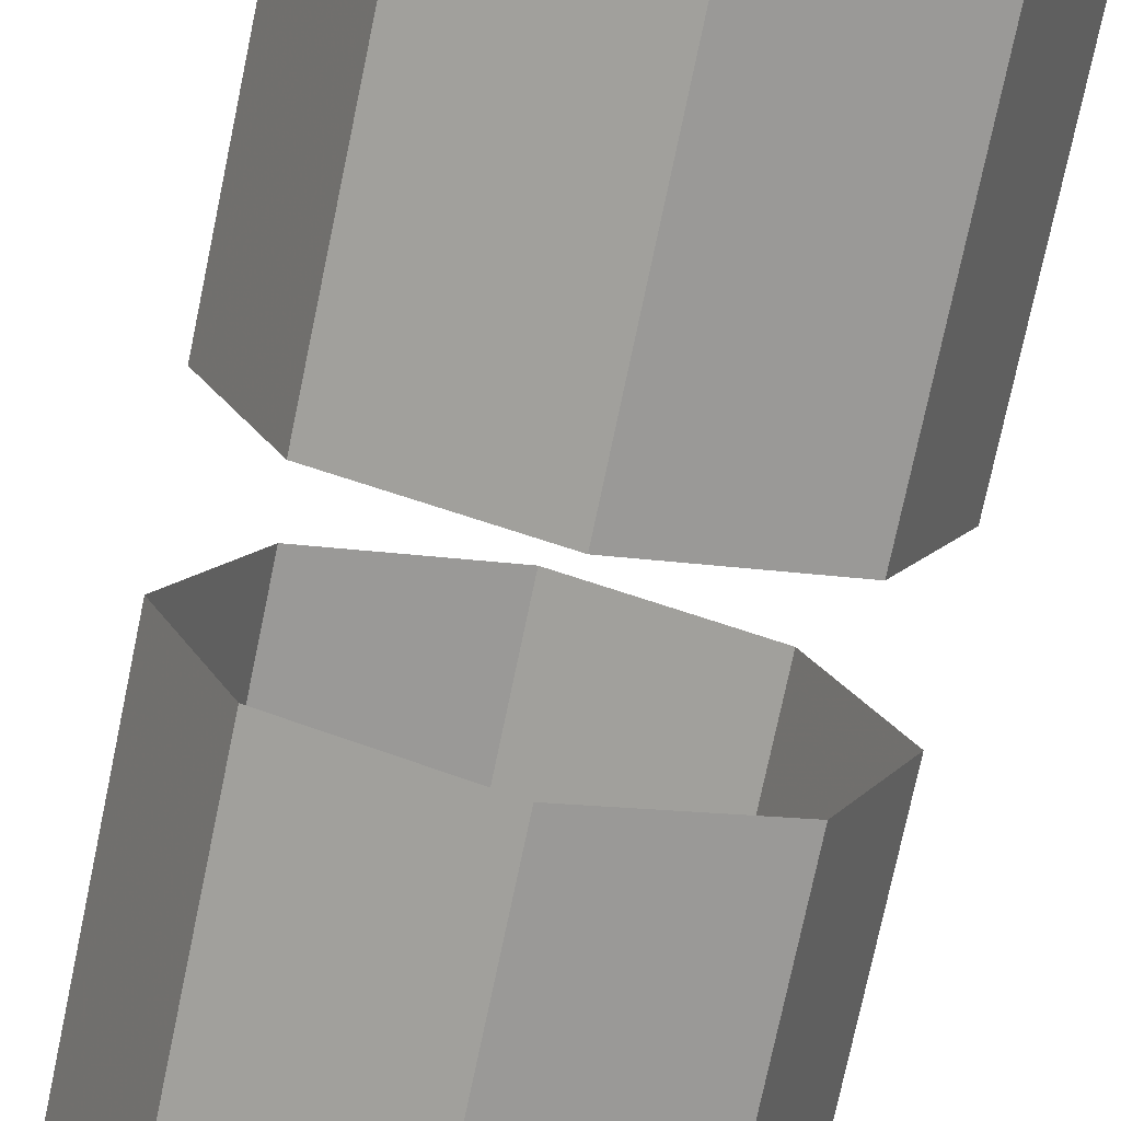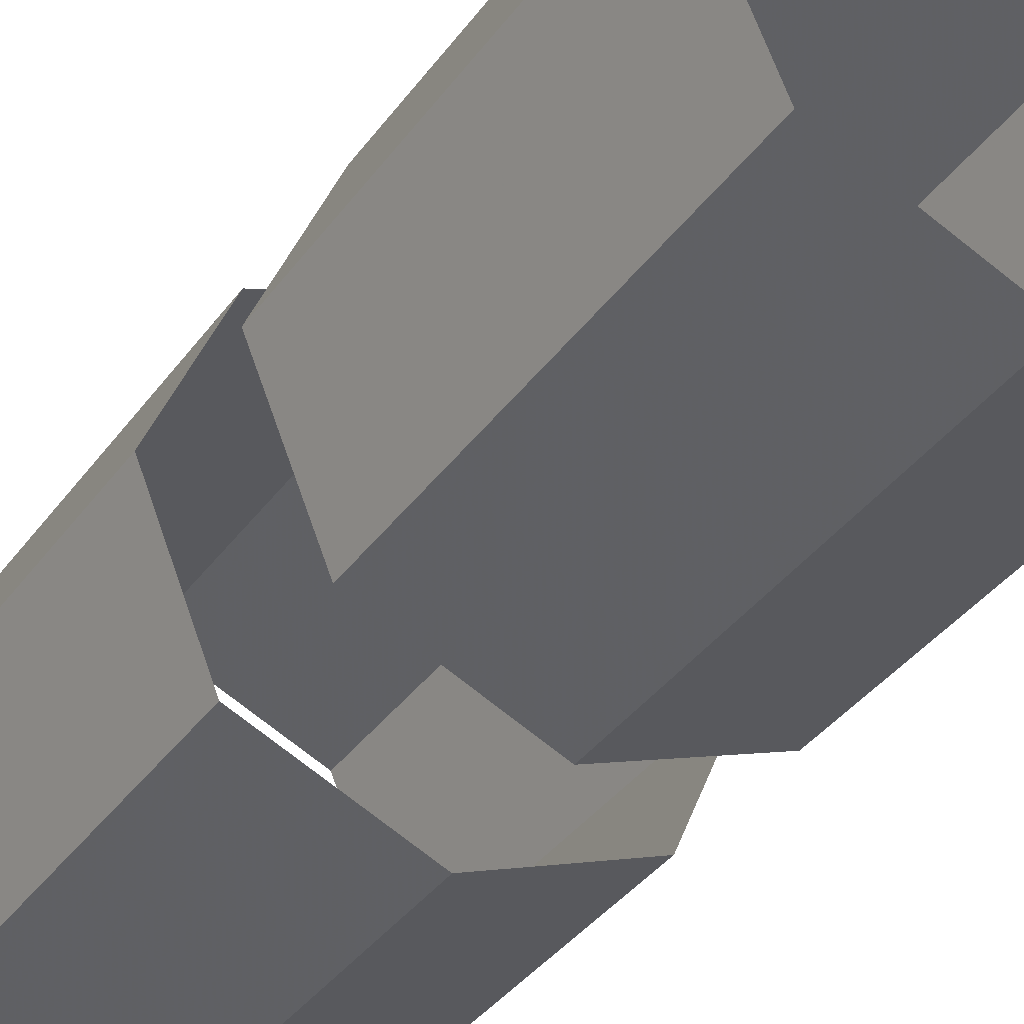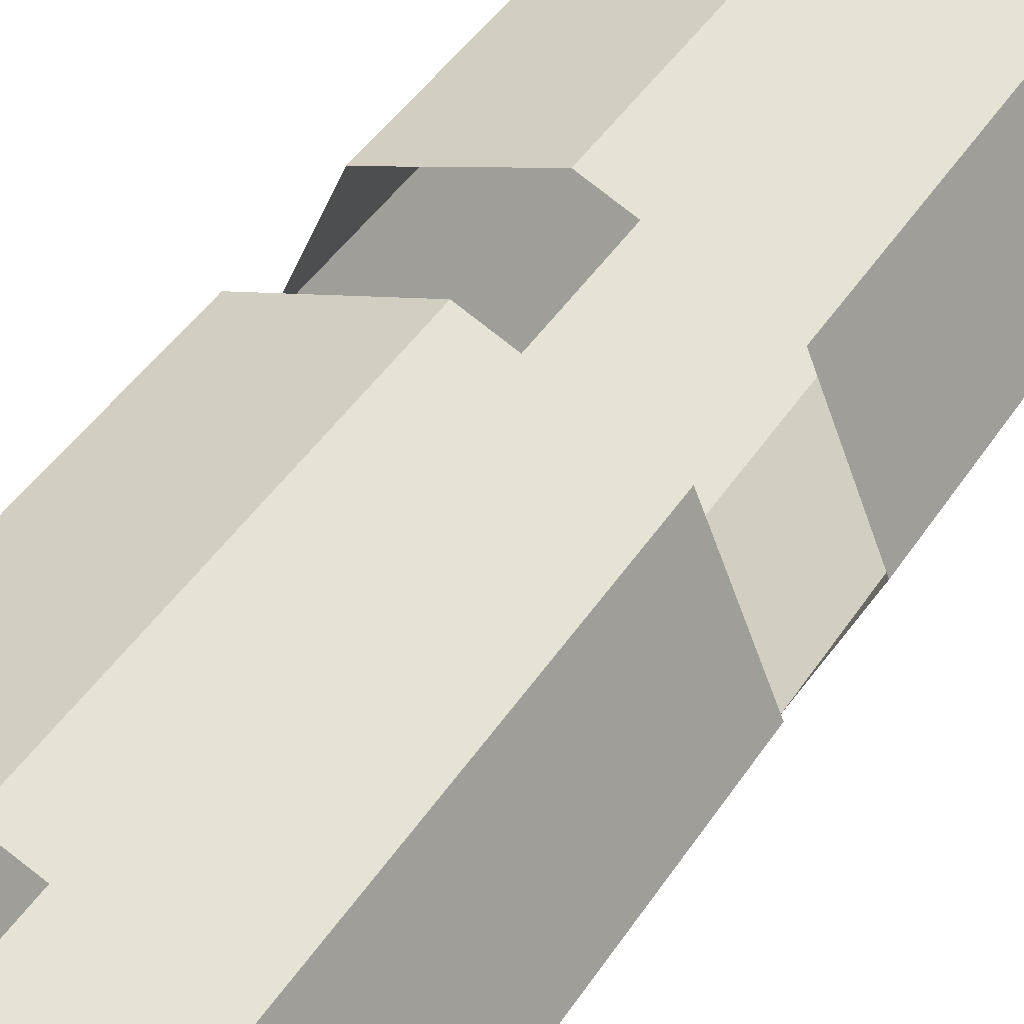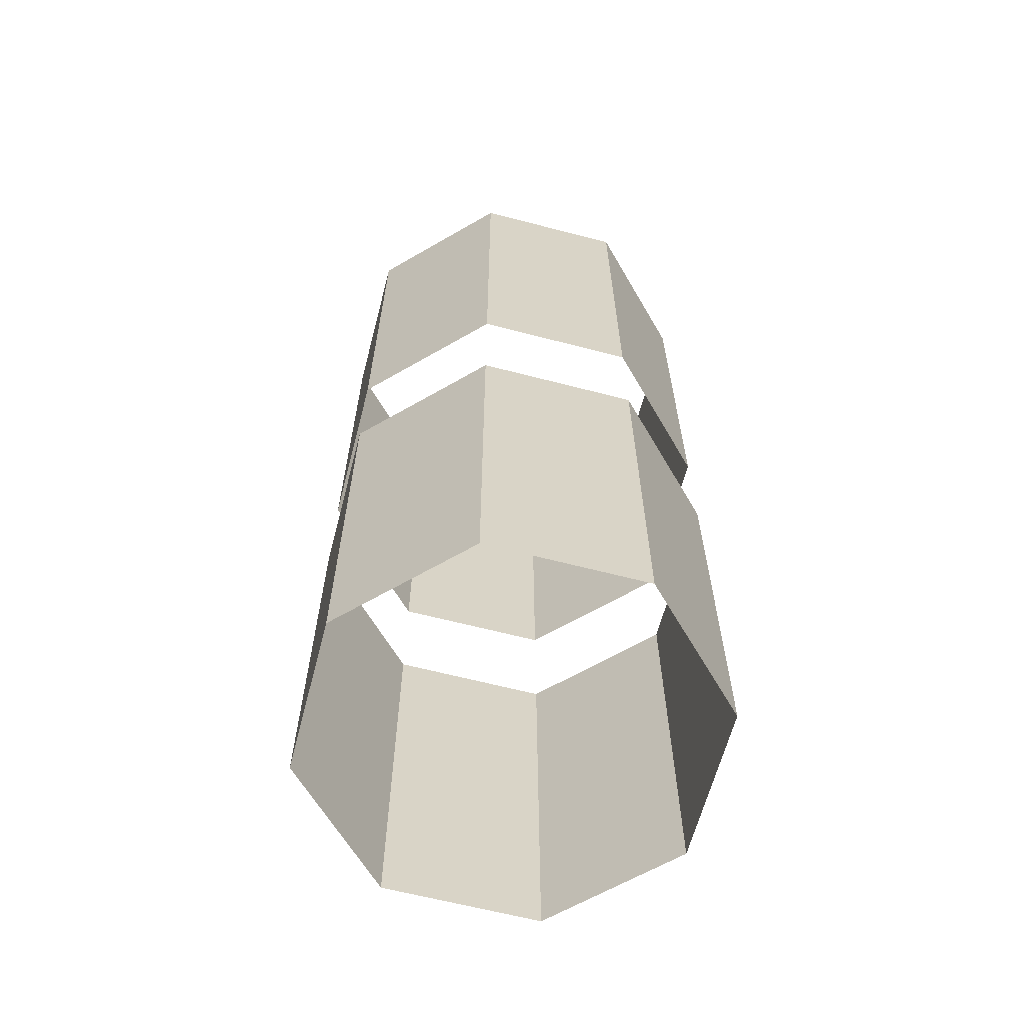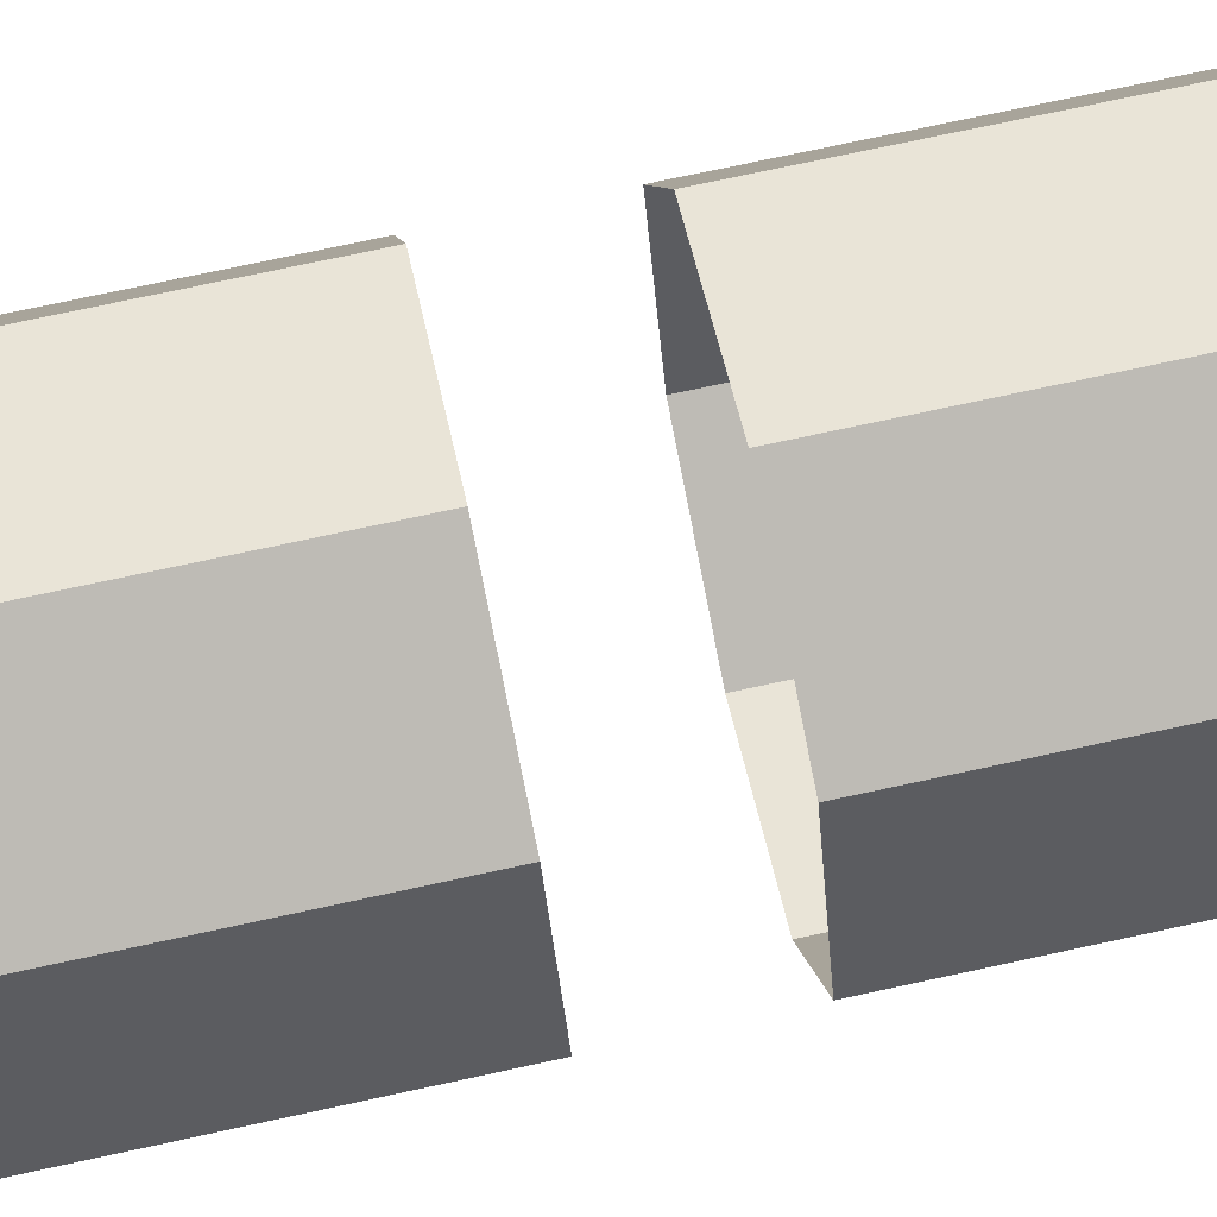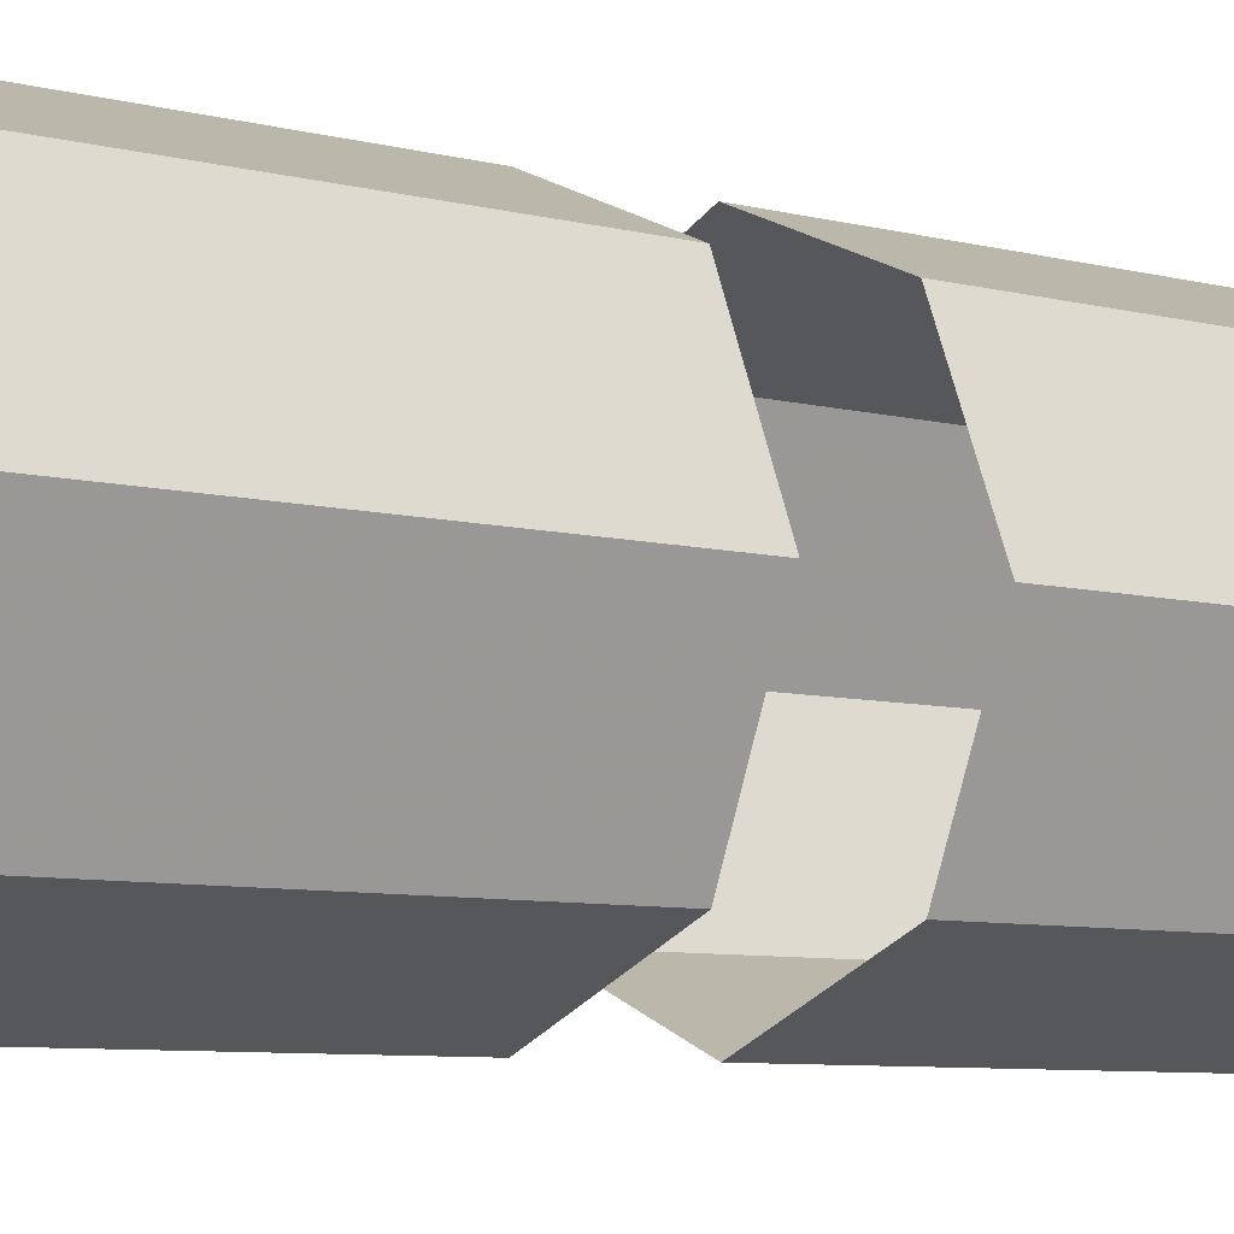
<metadata>
{"format":"obj","ext":"obj","renderer":"f3d","projection":"perspective","resolution":1024,"background":"white","views":[{"elev":-74.4,"azim":168.2,"up":"+Z"},{"elev":-37.6,"azim":-31.6,"up":"+Z"},{"elev":44.6,"azim":31.0,"up":"+Z"},{"elev":-63.7,"azim":-82.2,"up":"+Y"},{"elev":74.1,"azim":-102.2,"up":"+Z"},{"elev":-7.1,"azim":-127.8,"up":"+Z"}]}
</metadata>
<code>
v 0.7071 1.6 -0.7071
v 1 1.6 -0
v 0.7071 1.6 0.7071
v -0 1.6 1
v -0.7071 1.6 0.7071
v -1 1.6 -0
v -0.7071 1.6 -0.7071
v -0 1.6 -1
v 0.7071 3.6 -0.7071
v 1 3.6 -1e-06
v 0.7071 3.6 0.7071
v -0 3.6 1
v -0.7071 3.6 0.7071
v -1 3.6 -1e-06
v -0.7071 3.6 -0.7071
v 1e-06 3.6 -1
v 1 2.6 -0
v 0.7071 2.6 -0.7071
v 0.7071 2.6 0.7071
v -0 2.6 1
v -0.7071 2.6 0.7071
v -1 2.6 -0
v -0.7071 2.6 -0.7071
v 1e-06 2.6 -1
v 1 2.1 -0
v 1 3.1 -1e-06
v 0.7071 2.1 -0.7071
v 0.7071 3.1 -0.7071
v 0.7071 2.1 0.7071
v 0.7071 3.1 0.7071
v -0 2.1 1
v -0 3.1 1
v -0.7071 2.1 0.7071
v -0.7071 3.1 0.7071
v -1 2.1 -0
v -1 3.1 -1e-06
v -0.7071 2.1 -0.7071
v -0.7071 3.1 -0.7071
v 0 2.1 -1
v 1e-06 3.1 -1
v 0.7071 -1 -0.7071
v 1 -1 0
v 0.7071 -1 0.7071
v -0 -1 1
v -0.7071 -1 0.7071
v -1 -1 0
v -0.7071 -1 -0.7071
v -0 -1 -1
v 0.7071 1 -0.7071
v 1 1 -1e-06
v 0.7071 1 0.7071
v -0 1 1
v -0.7071 1 0.7071
v -1 1 -1e-06
v -0.7071 1 -0.7071
v 1e-06 1 -1
v 1 -0 -0
v 0.7071 -0 -0.7071
v 0.7071 0 0.7071
v -0 0 1
v -0.7071 0 0.7071
v -1 -0 -0
v -0.7071 -0 -0.7071
v 1e-06 -0 -1
v 1 -0.5 -0
v 1 0.5 -0
v 0.7071 -0.5 -0.7071
v 0.7071 0.5 -0.7071
v 0.7071 -0.5 0.7071
v 0.7071 0.5 0.7071
v -0 -0.5 1
v -0 0.5 1
v -0.7071 -0.5 0.7071
v -0.7071 0.5 0.7071
v -1 -0.5 -0
v -1 0.5 -1e-06
v -0.7071 -0.5 -0.7071
v -0.7071 0.5 -0.7071
v 0 -0.5 -1
v 1e-06 0.5 -1
f 27 1 39
f 1 8 39
f 18 27 24
f 27 39 24
f 28 18 40
f 18 24 40
f 9 28 16
f 28 40 16
f 38 15 40
f 15 16 40
f 23 38 24
f 38 40 24
f 37 23 39
f 23 24 39
f 7 37 8
f 37 39 8
f 36 14 38
f 14 15 38
f 22 36 23
f 36 38 23
f 35 22 37
f 22 23 37
f 6 35 7
f 35 37 7
f 34 13 36
f 13 14 36
f 21 34 36
f 21 36 22
f 33 21 35
f 21 22 35
f 5 33 6
f 33 35 6
f 32 12 13
f 32 13 34
f 20 32 34
f 20 34 21
f 31 20 21
f 31 21 33
f 4 31 33
f 4 33 5
f 30 11 12
f 30 12 32
f 19 30 32
f 19 32 20
f 29 19 20
f 29 20 31
f 3 29 31
f 3 31 4
f 26 10 11
f 26 11 30
f 17 26 30
f 17 30 19
f 25 17 19
f 25 19 29
f 2 25 29
f 2 29 3
f 28 9 10
f 28 10 26
f 18 28 26
f 18 26 17
f 27 18 17
f 27 17 25
f 1 27 25
f 1 25 2
f 67 41 79
f 41 48 79
f 58 67 64
f 67 79 64
f 68 58 80
f 58 64 80
f 49 68 56
f 68 80 56
f 78 55 80
f 55 56 80
f 63 78 64
f 78 80 64
f 77 63 79
f 63 64 79
f 47 77 48
f 77 79 48
f 76 54 78
f 54 55 78
f 62 76 63
f 76 78 63
f 75 62 77
f 62 63 77
f 46 75 47
f 75 77 47
f 74 53 76
f 53 54 76
f 61 74 76
f 61 76 62
f 73 61 75
f 61 62 75
f 45 73 46
f 73 75 46
f 72 52 53
f 72 53 74
f 60 72 74
f 60 74 61
f 71 60 61
f 71 61 73
f 44 71 73
f 44 73 45
f 70 51 52
f 70 52 72
f 59 70 72
f 59 72 60
f 69 59 60
f 69 60 71
f 43 69 71
f 43 71 44
f 66 50 51
f 66 51 70
f 57 66 70
f 57 70 59
f 65 57 59
f 65 59 69
f 42 65 69
f 42 69 43
f 68 49 50
f 68 50 66
f 58 68 66
f 58 66 57
f 67 58 57
f 67 57 65
f 41 67 65
f 41 65 42

</code>
